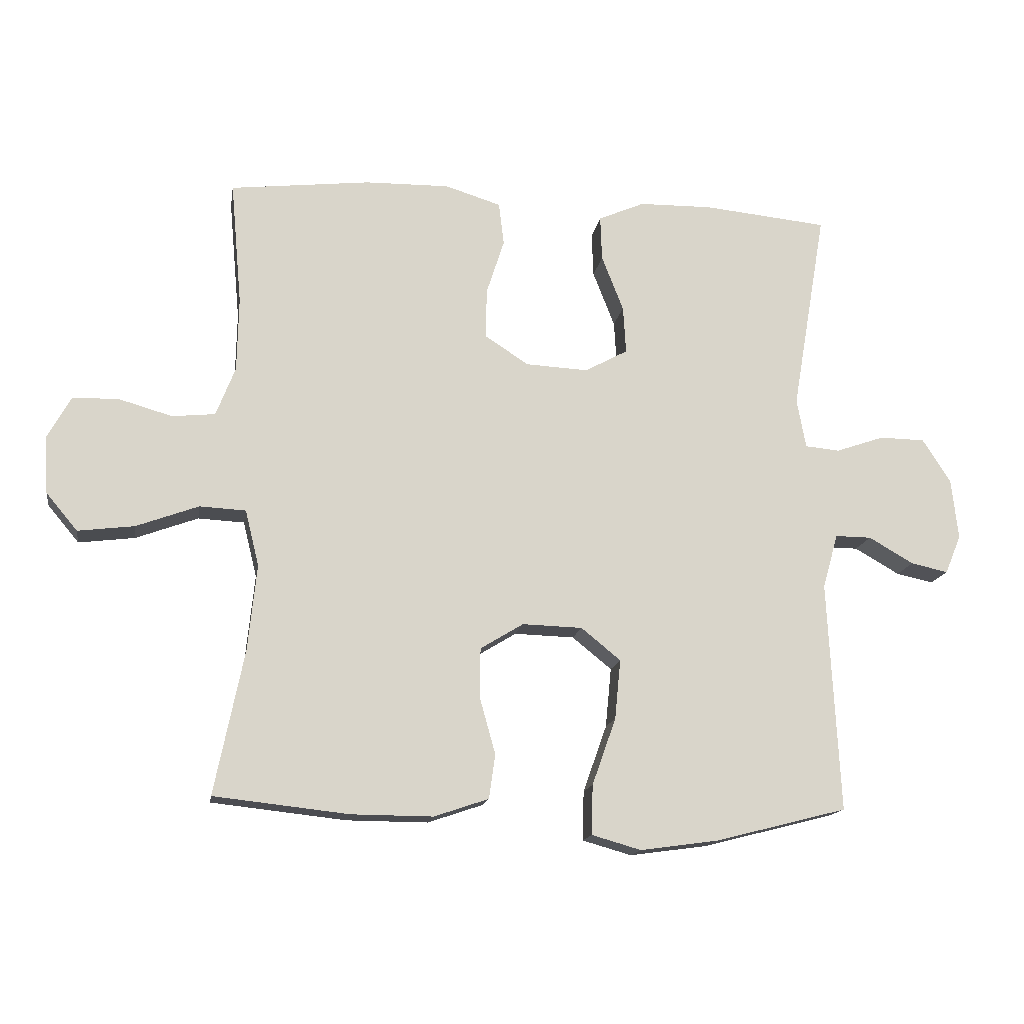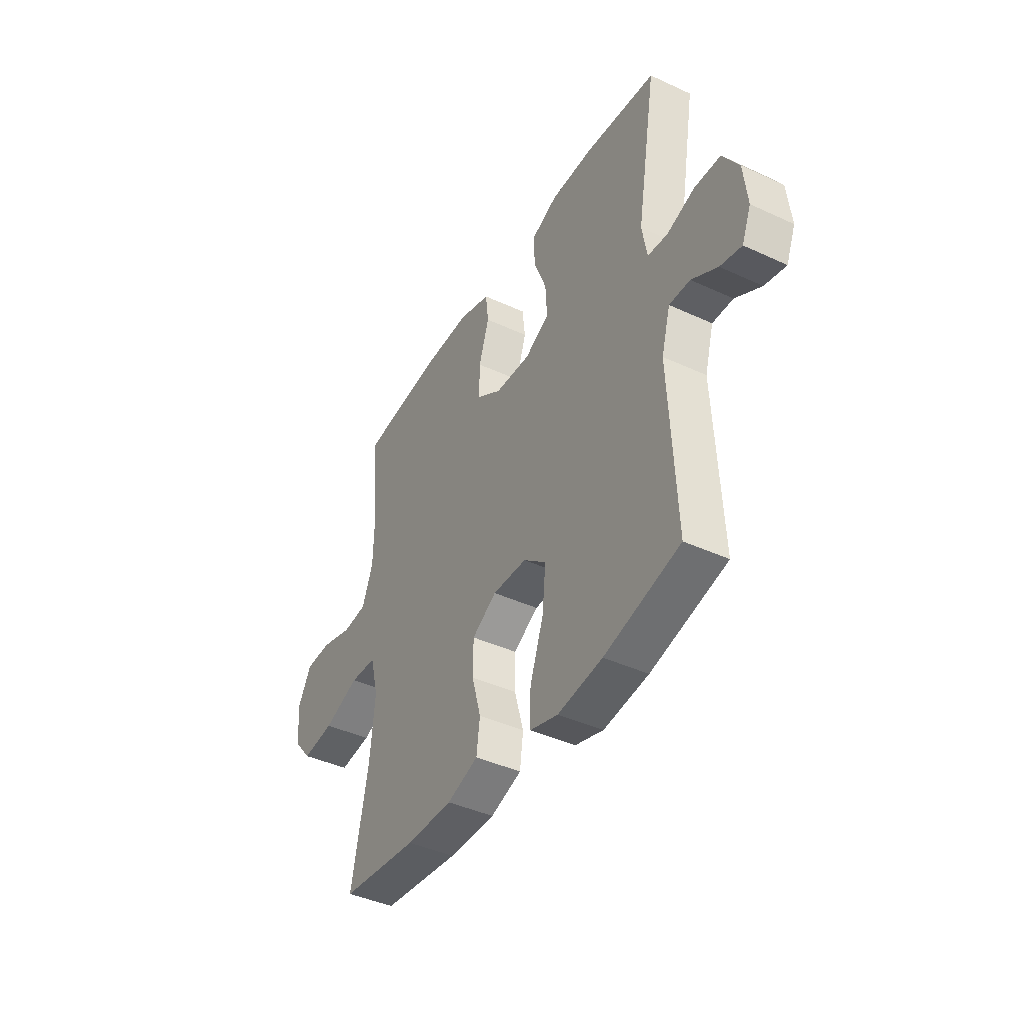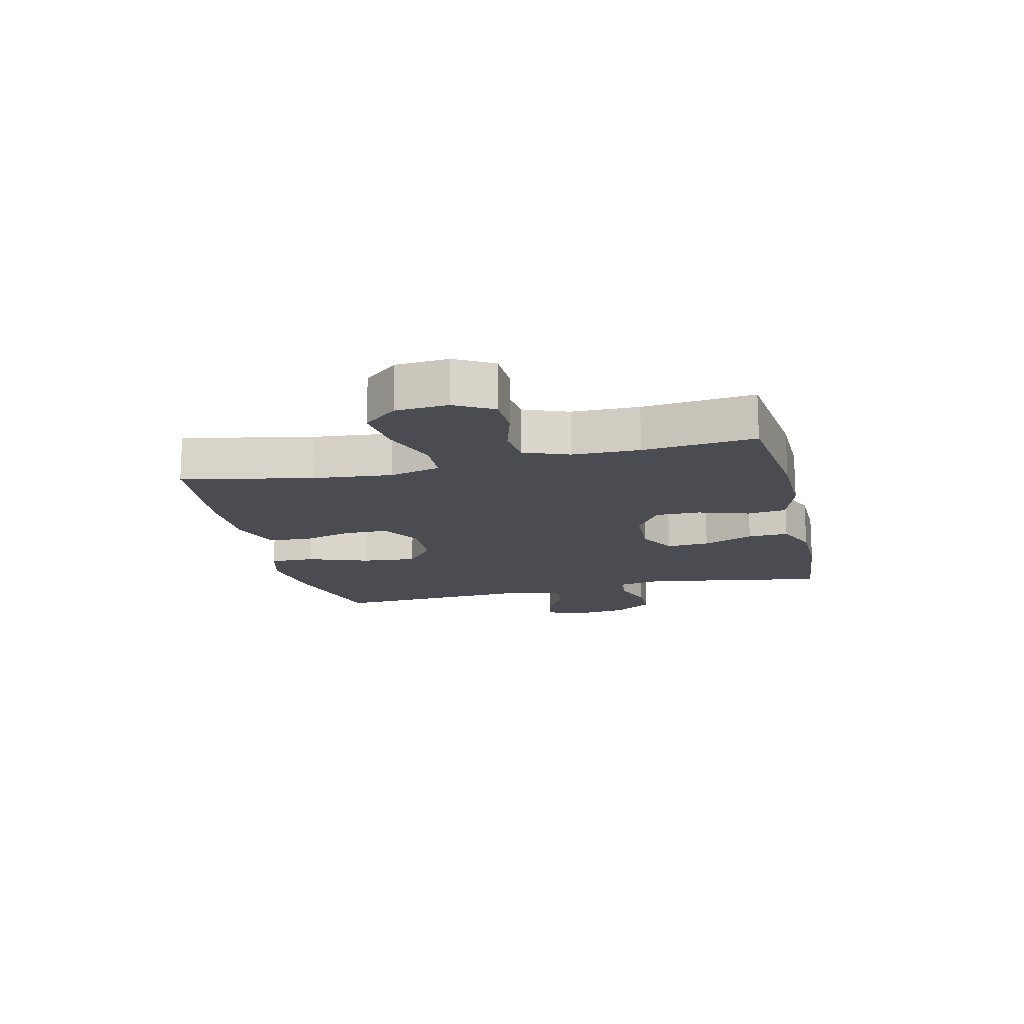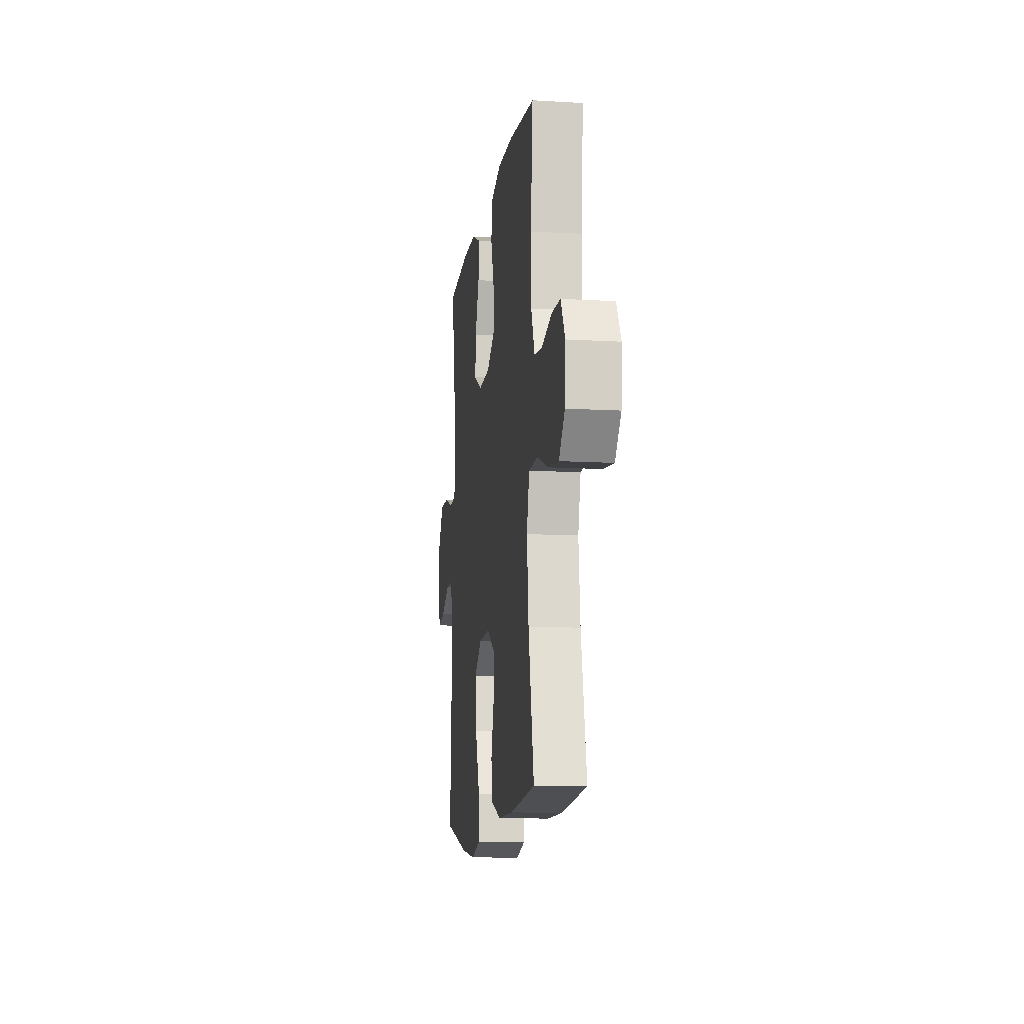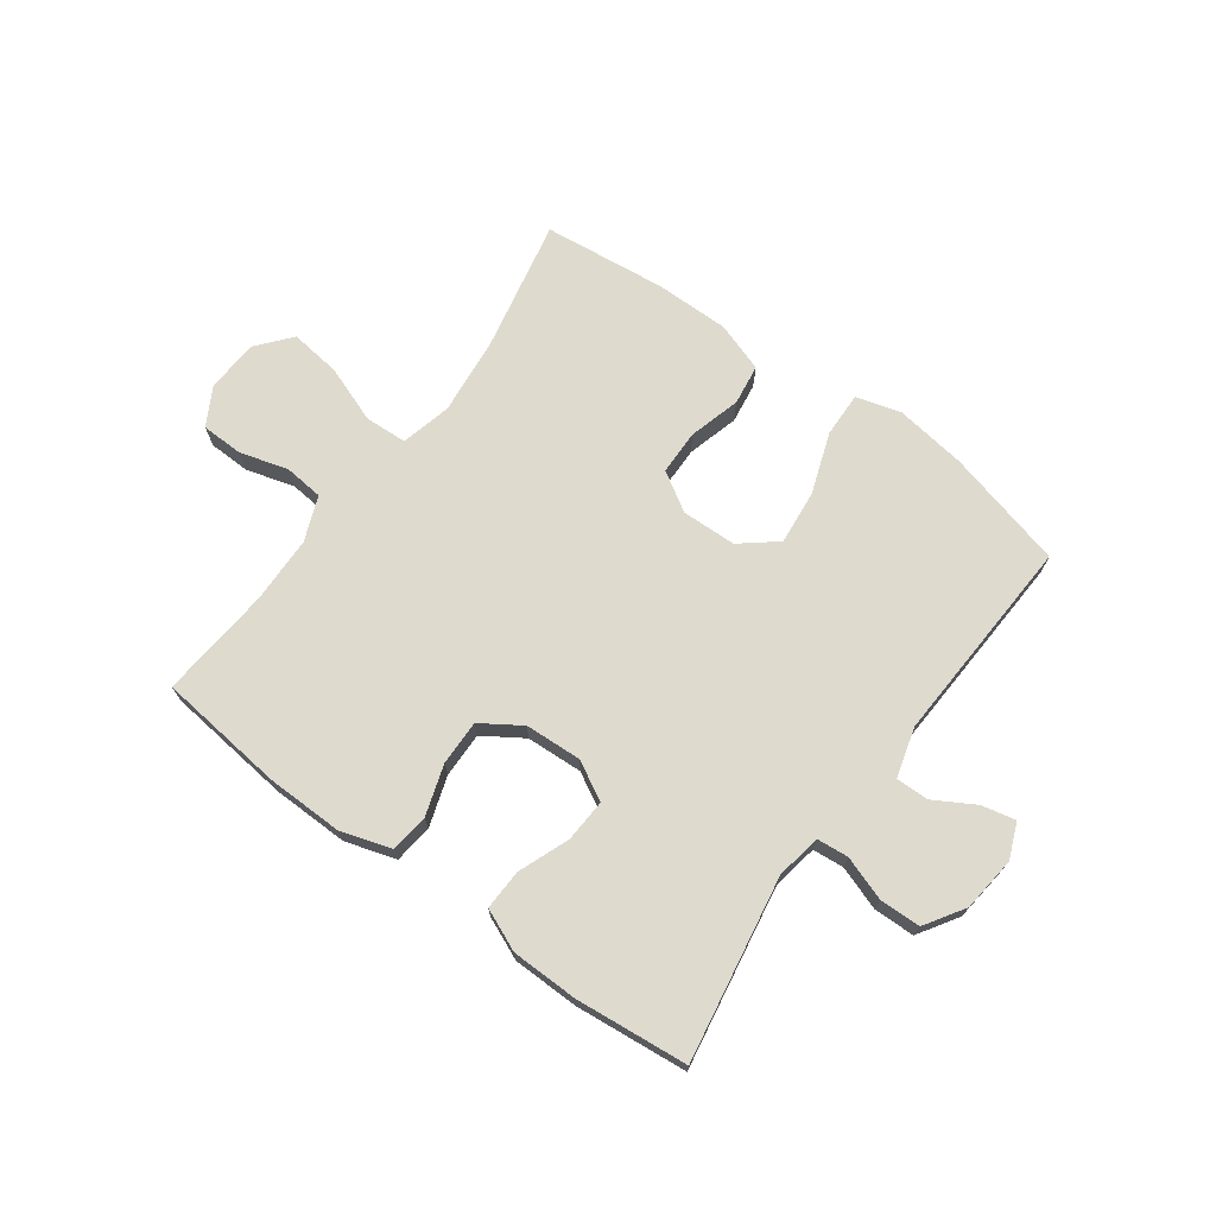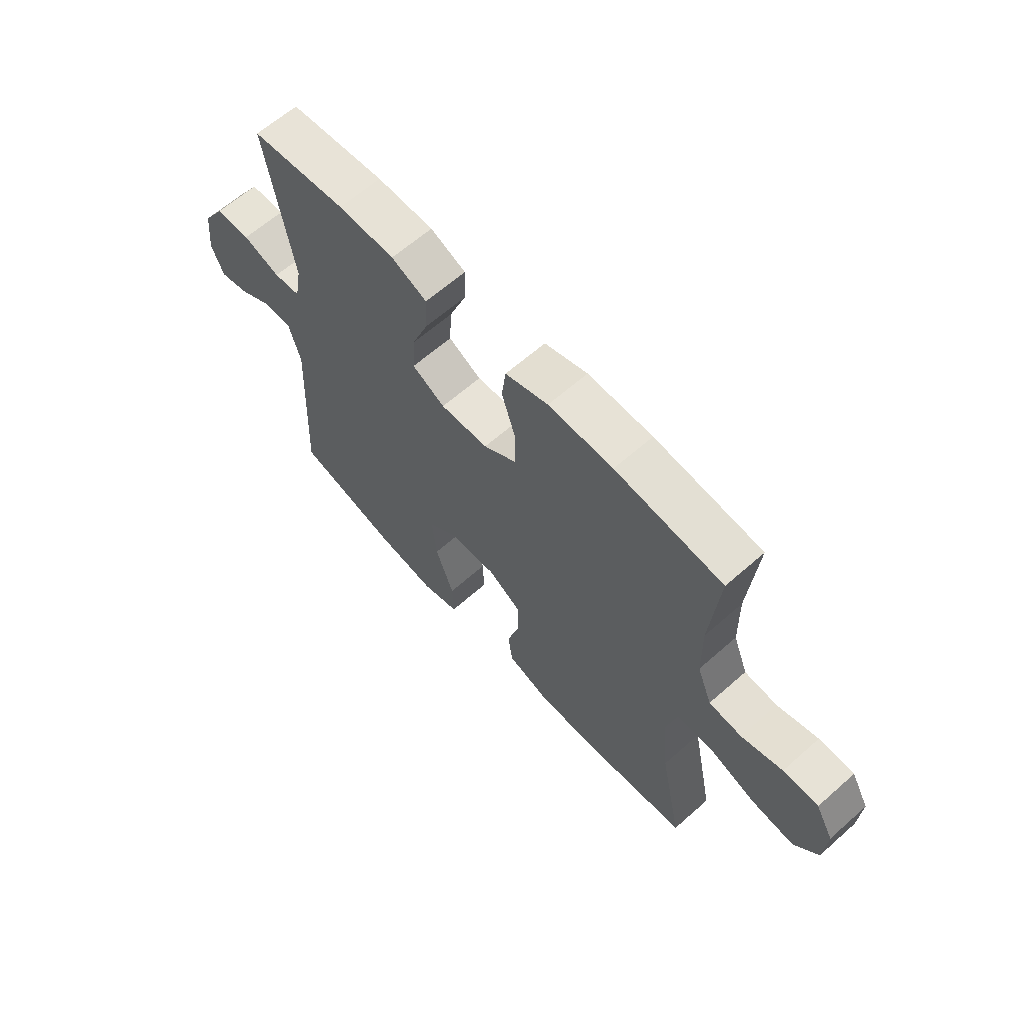
<metadata>
{"format":"obj","ext":"obj","renderer":"f3d","projection":"perspective","resolution":1024,"background":"white","views":[{"elev":-15.1,"azim":-9.1,"up":"+Z"},{"elev":-41.6,"azim":60.8,"up":"+Z"},{"elev":-15.5,"azim":-76.6,"up":"+Y"},{"elev":-11.3,"azim":-98.2,"up":"+Z"},{"elev":71.3,"azim":36.1,"up":"+Y"},{"elev":63.1,"azim":-131.8,"up":"+Z"}]}
</metadata>
<code>
o path568_path568.001
v 0.3113 0.0375 0.5255
v 0.195 0.0375 0.5238
v 0.1221 0.0375 0.4924
v 0.1246 0.0375 0.4213
v 0.1591 0.0375 0.333
v 0.1635 0.0375 0.2579
v 0.0959 0.0375 0.2211
v -0.00301 0.0375 0.2262
v -0.07209 0.0375 0.2712
v -0.07097 0.0375 0.3498
v -0.04259 0.0375 0.4375
v -0.05067 0.0375 0.5056
v -0.1391 0.0375 0.533
v -0.2724 0.0375 0.5309
v -0.494 0.0375 0.5058
v -0.4763 0.0375 0.3101
v -0.4785 0.0375 0.1925
v -0.509 0.0375 0.1147
v -0.5771 0.0375 0.1078
v -0.6619 0.0375 0.1322
v -0.7346 0.0375 0.1304
v -0.7713 0.0375 0.06425
v -0.7657 0.0375 -0.02744
v -0.7162 0.0375 -0.08651
v -0.6273 0.0375 -0.07543
v -0.5285 0.0375 -0.03901
v -0.4553 0.0375 -0.04268
v -0.4333 0.0375 -0.1313
v -0.4474 0.0375 -0.2677
v -0.494 0.0375 -0.4959
v -0.2802 0.0375 -0.5195
v -0.1512 0.0375 -0.5204
v -0.06482 0.0375 -0.491
v -0.05508 0.0375 -0.4206
v -0.08011 0.0375 -0.3312
v -0.07902 0.0375 -0.2529
v -0.01107 0.0375 -0.2113
v 0.08408 0.0375 -0.2143
v 0.1466 0.0375 -0.2649
v 0.1374 0.0375 -0.3595
v 0.09975 0.0375 -0.4657
v 0.09772 0.0375 -0.544
v 0.1757 0.0375 -0.5663
v 0.2993 0.0375 -0.5492
v 0.5079 0.0375 -0.4959
v 0.4894 0.0375 -0.1312
v 0.5138 0.0375 -0.04472
v 0.5711 0.0375 -0.04534
v 0.6421 0.0375 -0.08614
v 0.7009 0.0375 -0.09908
v 0.7262 0.0375 -0.03767
v 0.7155 0.0375 0.05836
v 0.671 0.0375 0.1277
v 0.5992 0.0375 0.1292
v 0.5226 0.0375 0.1026
v 0.4678 0.0375 0.1078
v 0.4536 0.0375 0.1863
v 0.5079 0.0375 0.5058
v 0.3113 -0.0375 0.5255
v 0.195 -0.0375 0.5238
v 0.1221 -0.0375 0.4924
v 0.1246 -0.0375 0.4213
v 0.1591 -0.0375 0.333
v 0.1635 -0.0375 0.2579
v 0.0959 -0.0375 0.2211
v -0.00301 -0.0375 0.2262
v -0.07209 -0.0375 0.2712
v -0.07097 -0.0375 0.3498
v -0.04259 -0.0375 0.4375
v -0.05067 -0.0375 0.5056
v -0.1391 -0.0375 0.533
v -0.2724 -0.0375 0.5309
v -0.494 -0.0375 0.5058
v -0.4763 -0.0375 0.3101
v -0.4785 -0.0375 0.1925
v -0.509 -0.0375 0.1147
v -0.5771 -0.0375 0.1078
v -0.6619 -0.0375 0.1322
v -0.7346 -0.0375 0.1304
v -0.7713 -0.0375 0.06425
v -0.7657 -0.0375 -0.02744
v -0.7162 -0.0375 -0.08651
v -0.6273 -0.0375 -0.07543
v -0.5285 -0.0375 -0.03901
v -0.4553 -0.0375 -0.04268
v -0.4333 -0.0375 -0.1313
v -0.4474 -0.0375 -0.2677
v -0.494 -0.0375 -0.4959
v -0.2802 -0.0375 -0.5195
v -0.1512 -0.0375 -0.5204
v -0.06482 -0.0375 -0.491
v -0.05508 -0.0375 -0.4206
v -0.08011 -0.0375 -0.3312
v -0.07902 -0.0375 -0.2529
v -0.01107 -0.0375 -0.2113
v 0.08408 -0.0375 -0.2143
v 0.1466 -0.0375 -0.2649
v 0.1374 -0.0375 -0.3595
v 0.09975 -0.0375 -0.4657
v 0.09772 -0.0375 -0.544
v 0.1757 -0.0375 -0.5663
v 0.2993 -0.0375 -0.5492
v 0.5079 -0.0375 -0.4959
v 0.4894 -0.0375 -0.1312
v 0.5138 -0.0375 -0.04472
v 0.5711 -0.0375 -0.04534
v 0.6421 -0.0375 -0.08614
v 0.7009 -0.0375 -0.09908
v 0.7262 -0.0375 -0.03767
v 0.7155 -0.0375 0.05836
v 0.671 -0.0375 0.1277
v 0.5992 -0.0375 0.1292
v 0.5226 -0.0375 0.1026
v 0.4678 -0.0375 0.1078
v 0.4536 -0.0375 0.1863
v 0.5079 -0.0375 0.5058
v -0.05067 0.0375 0.5056
v -0.05067 0.0375 0.5056
v -0.1391 0.0375 0.533
v -0.2724 0.0375 0.5309
v 0.3113 0.0375 0.5255
v 0.195 0.0375 0.5238
v 0.1221 0.0375 0.4924
v 0.1221 0.0375 0.4924
v -0.494 0.0375 0.5058
v -0.494 0.0375 0.5058
v 0.5079 0.0375 0.5058
v 0.5079 0.0375 0.5058
v -0.04259 0.0375 0.4375
v 0.1246 0.0375 0.4213
v -0.07097 0.0375 0.3498
v 0.1591 0.0375 0.333
v -0.4763 0.0375 0.3101
v -0.07209 0.0375 0.2712
v 0.1635 0.0375 0.2579
v 0.1635 0.0375 0.2579
v -0.4785 0.0375 0.1925
v 0.4536 0.0375 0.1863
v -0.00301 0.0375 0.2262
v 0.0959 0.0375 0.2211
v -0.509 0.0375 0.1147
v -0.509 0.0375 0.1147
v 0.4678 0.0375 0.1078
v 0.4678 0.0375 0.1078
v -0.5771 0.0375 0.1078
v -0.6619 0.0375 0.1322
v -0.7346 0.0375 0.1304
v -0.7713 0.0375 0.06425
v 0.671 0.0375 0.1277
v 0.5992 0.0375 0.1292
v 0.5226 0.0375 0.1026
v 0.7155 0.0375 0.05836
v -0.7657 0.0375 -0.02744
v 0.7262 0.0375 -0.03767
v -0.7162 0.0375 -0.08651
v 0.7009 0.0375 -0.09908
v 0.7009 0.0375 -0.09908
v 0.5138 0.0375 -0.04472
v 0.5138 0.0375 -0.04472
v 0.5711 0.0375 -0.04534
v -0.5285 0.0375 -0.03901
v -0.4553 0.0375 -0.04268
v -0.4553 0.0375 -0.04268
v -0.6273 0.0375 -0.07543
v -0.4333 0.0375 -0.1313
v 0.4894 0.0375 -0.1312
v 0.6421 0.0375 -0.08614
v -0.01107 0.0375 -0.2113
v 0.08408 0.0375 -0.2143
v -0.4474 0.0375 -0.2677
v -0.07902 0.0375 -0.2529
v 0.1466 0.0375 -0.2649
v -0.08011 0.0375 -0.3312
v 0.1374 0.0375 -0.3595
v -0.05508 0.0375 -0.4206
v 0.09975 0.0375 -0.4657
v 0.5079 0.0375 -0.4959
v 0.5079 0.0375 -0.4959
v -0.06482 0.0375 -0.491
v -0.06482 0.0375 -0.491
v 0.09772 0.0375 -0.544
v 0.09772 0.0375 -0.544
v -0.494 0.0375 -0.4959
v -0.494 0.0375 -0.4959
v -0.1512 0.0375 -0.5204
v -0.2802 0.0375 -0.5195
v 0.2993 0.0375 -0.5492
v 0.1757 0.0375 -0.5663
v -0.05067 -0.0375 0.5056
v -0.05067 -0.0375 0.5056
v -0.1391 -0.0375 0.533
v -0.2724 -0.0375 0.5309
v 0.3113 -0.0375 0.5255
v 0.195 -0.0375 0.5238
v 0.1221 -0.0375 0.4924
v 0.1221 -0.0375 0.4924
v -0.494 -0.0375 0.5058
v -0.494 -0.0375 0.5058
v 0.5079 -0.0375 0.5058
v 0.5079 -0.0375 0.5058
v -0.04259 -0.0375 0.4375
v 0.1246 -0.0375 0.4213
v -0.07097 -0.0375 0.3498
v 0.1591 -0.0375 0.333
v -0.4763 -0.0375 0.3101
v -0.07209 -0.0375 0.2712
v 0.1635 -0.0375 0.2579
v 0.1635 -0.0375 0.2579
v -0.4785 -0.0375 0.1925
v 0.4536 -0.0375 0.1863
v -0.00301 -0.0375 0.2262
v 0.0959 -0.0375 0.2211
v -0.509 -0.0375 0.1147
v -0.509 -0.0375 0.1147
v 0.4678 -0.0375 0.1078
v 0.4678 -0.0375 0.1078
v -0.5771 -0.0375 0.1078
v -0.6619 -0.0375 0.1322
v -0.7346 -0.0375 0.1304
v -0.7713 -0.0375 0.06425
v 0.671 -0.0375 0.1277
v 0.5992 -0.0375 0.1292
v 0.5226 -0.0375 0.1026
v 0.7155 -0.0375 0.05836
v -0.7657 -0.0375 -0.02744
v 0.7262 -0.0375 -0.03767
v -0.7162 -0.0375 -0.08651
v 0.7009 -0.0375 -0.09908
v 0.7009 -0.0375 -0.09908
v 0.5138 -0.0375 -0.04472
v 0.5138 -0.0375 -0.04472
v 0.5711 -0.0375 -0.04534
v -0.5285 -0.0375 -0.03901
v -0.4553 -0.0375 -0.04268
v -0.4553 -0.0375 -0.04268
v -0.6273 -0.0375 -0.07543
v -0.4333 -0.0375 -0.1313
v 0.4894 -0.0375 -0.1312
v 0.6421 -0.0375 -0.08614
v -0.01107 -0.0375 -0.2113
v 0.08408 -0.0375 -0.2143
v -0.4474 -0.0375 -0.2677
v -0.07902 -0.0375 -0.2529
v 0.1466 -0.0375 -0.2649
v -0.08011 -0.0375 -0.3312
v 0.1374 -0.0375 -0.3595
v -0.05508 -0.0375 -0.4206
v 0.09975 -0.0375 -0.4657
v 0.5079 -0.0375 -0.4959
v 0.5079 -0.0375 -0.4959
v -0.06482 -0.0375 -0.491
v -0.06482 -0.0375 -0.491
v 0.09772 -0.0375 -0.544
v 0.09772 -0.0375 -0.544
v -0.494 -0.0375 -0.4959
v -0.494 -0.0375 -0.4959
v -0.1512 -0.0375 -0.5204
v -0.2802 -0.0375 -0.5195
v 0.2993 -0.0375 -0.5492
v 0.1757 -0.0375 -0.5663
f 242 243 237
f 213 234 209
f 210 207 215
f 223 232 222
f 205 203 192
f 202 194 195
f 219 220 218
f 212 241 215
f 245 257 247
f 212 215 207
f 212 240 241
f 247 257 251
f 222 224 221
f 234 240 211
f 192 203 191
f 259 248 260
f 226 239 228
f 241 238 215
f 222 232 224
f 207 210 204
f 224 239 226
f 218 225 236
f 211 240 212
f 234 213 233
f 206 234 211
f 209 206 205
f 260 248 253
f 258 245 242
f 239 224 232
f 193 210 199
f 238 244 249
f 223 230 232
f 215 238 230
f 249 246 259
f 233 217 236
f 217 233 213
f 215 230 223
f 237 243 234
f 238 241 244
f 249 244 246
f 234 243 240
f 218 236 217
f 194 204 193
f 220 225 218
f 258 242 255
f 257 245 258
f 227 236 225
f 193 204 210
f 243 242 245
f 209 234 206
f 206 203 205
f 189 191 201
f 205 192 197
f 204 194 202
f 246 248 259
f 201 191 203
f 118 13 71 190
f 13 14 72 71
f 1 2 60 59
f 2 124 196 60
f 14 126 198 72
f 128 1 59 200
f 11 12 70 69
f 3 4 62 61
f 10 11 69 68
f 4 5 63 62
f 15 16 74 73
f 9 10 68 67
f 5 136 208 63
f 16 17 75 74
f 57 58 116 115
f 8 9 67 66
f 6 7 65 64
f 7 8 66 65
f 17 142 214 75
f 144 57 115 216
f 19 20 78 77
f 20 21 79 78
f 21 22 80 79
f 53 54 112 111
f 54 55 113 112
f 52 53 111 110
f 18 19 77 76
f 55 56 114 113
f 22 23 81 80
f 51 52 110 109
f 23 24 82 81
f 157 51 109 229
f 159 48 106 231
f 26 163 235 84
f 25 26 84 83
f 24 25 83 82
f 27 28 86 85
f 46 47 105 104
f 49 50 108 107
f 48 49 107 106
f 37 38 96 95
f 28 29 87 86
f 36 37 95 94
f 38 39 97 96
f 35 36 94 93
f 39 40 98 97
f 34 35 93 92
f 40 41 99 98
f 178 46 104 250
f 180 34 92 252
f 41 182 254 99
f 29 184 256 87
f 32 33 91 90
f 31 32 90 89
f 30 31 89 88
f 44 45 103 102
f 43 44 102 101
f 42 43 101 100
f 170 165 171
f 141 137 162
f 138 143 135
f 151 150 160
f 133 120 131
f 130 123 122
f 147 146 148
f 140 143 169
f 173 175 185
f 140 135 143
f 140 169 168
f 175 179 185
f 150 149 152
f 162 139 168
f 120 119 131
f 187 188 176
f 154 156 167
f 169 143 166
f 150 152 160
f 135 132 138
f 152 154 167
f 146 164 153
f 139 140 168
f 162 161 141
f 134 139 162
f 137 133 134
f 188 181 176
f 186 170 173
f 167 160 152
f 121 127 138
f 166 177 172
f 151 160 158
f 143 158 166
f 177 187 174
f 161 164 145
f 145 141 161
f 143 151 158
f 165 162 171
f 166 172 169
f 177 174 172
f 162 168 171
f 146 145 164
f 122 121 132
f 148 146 153
f 186 183 170
f 185 186 173
f 155 153 164
f 121 138 132
f 171 173 170
f 137 134 162
f 134 133 131
f 117 129 119
f 133 125 120
f 132 130 122
f 174 187 176
f 129 131 119

</code>
